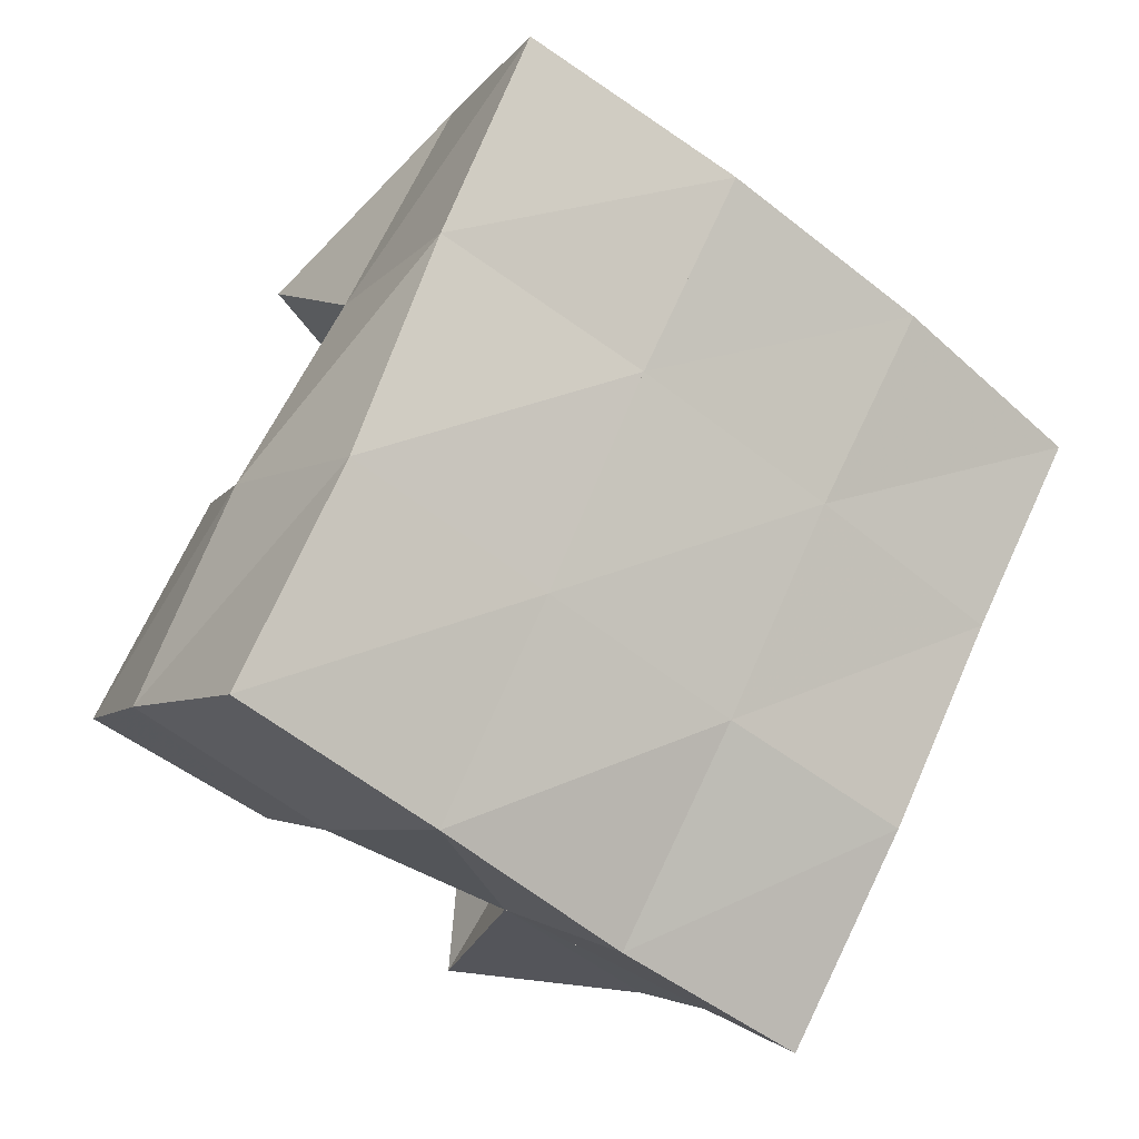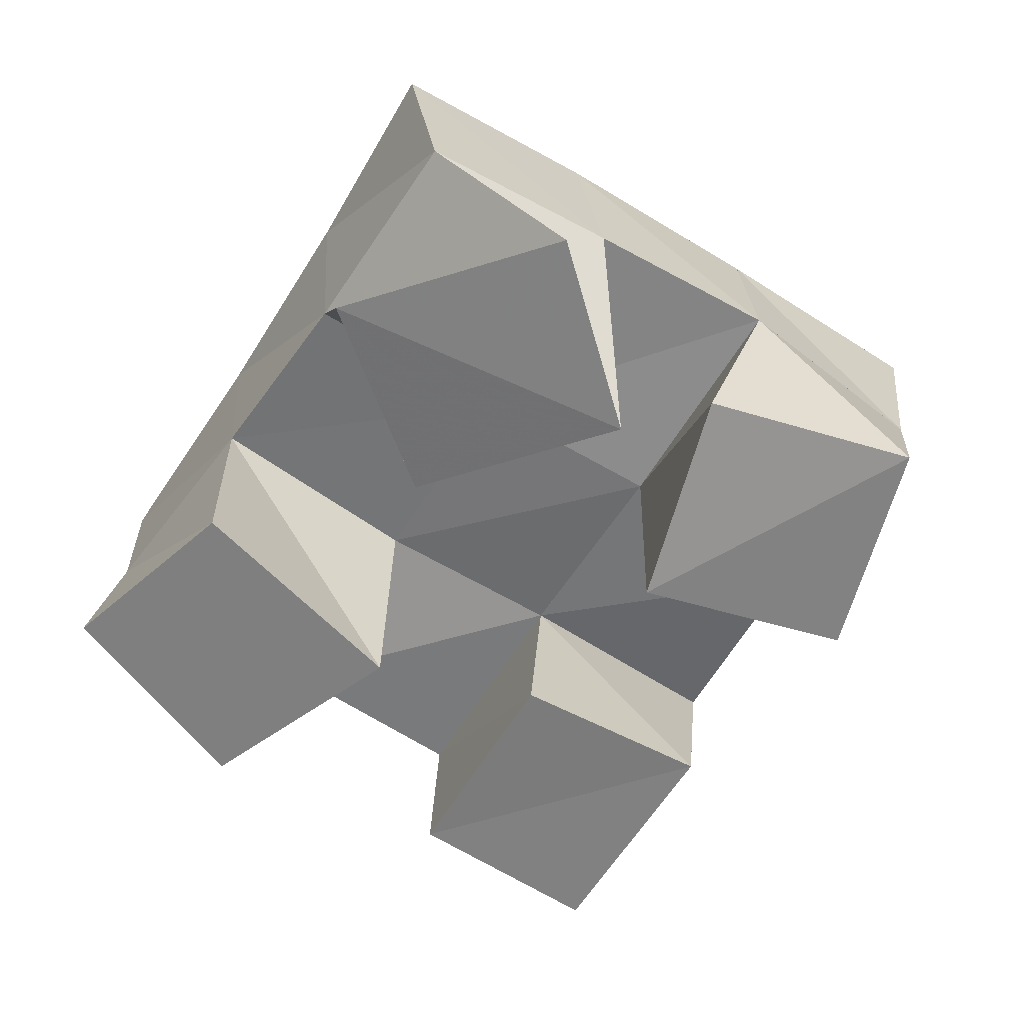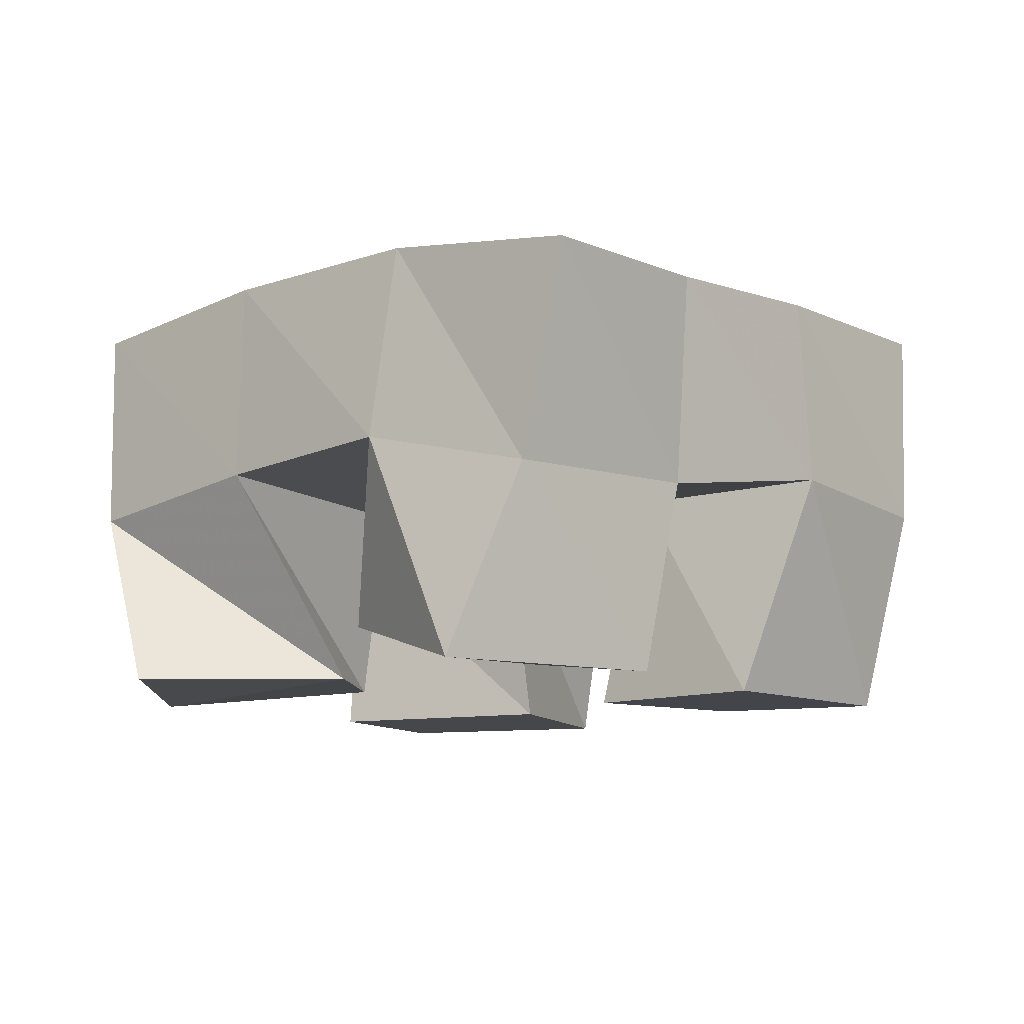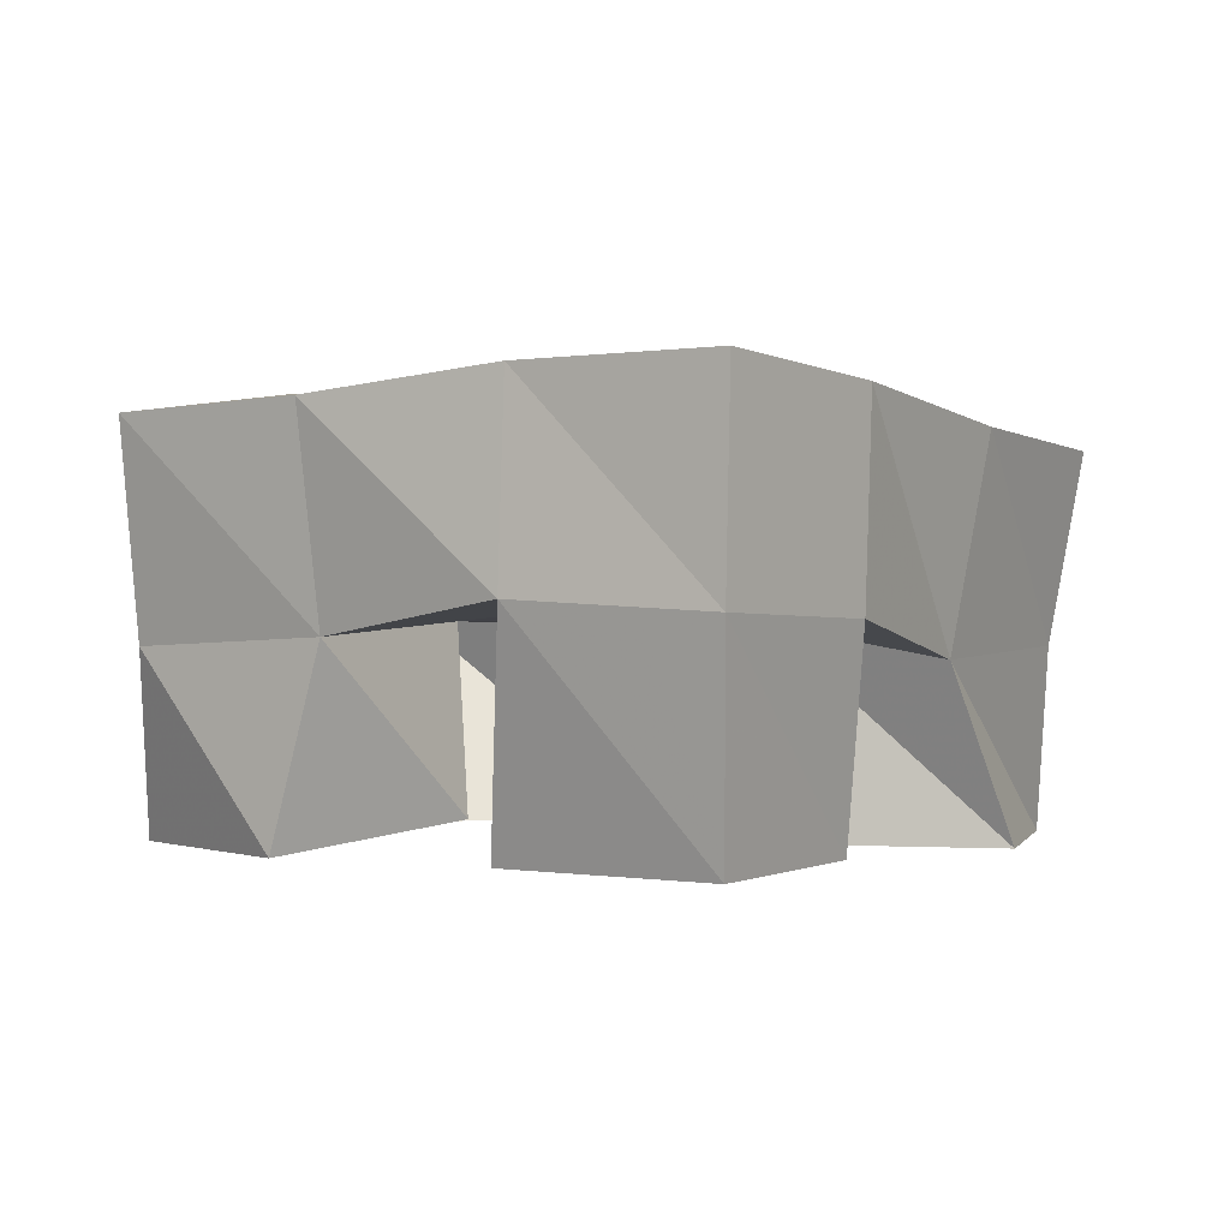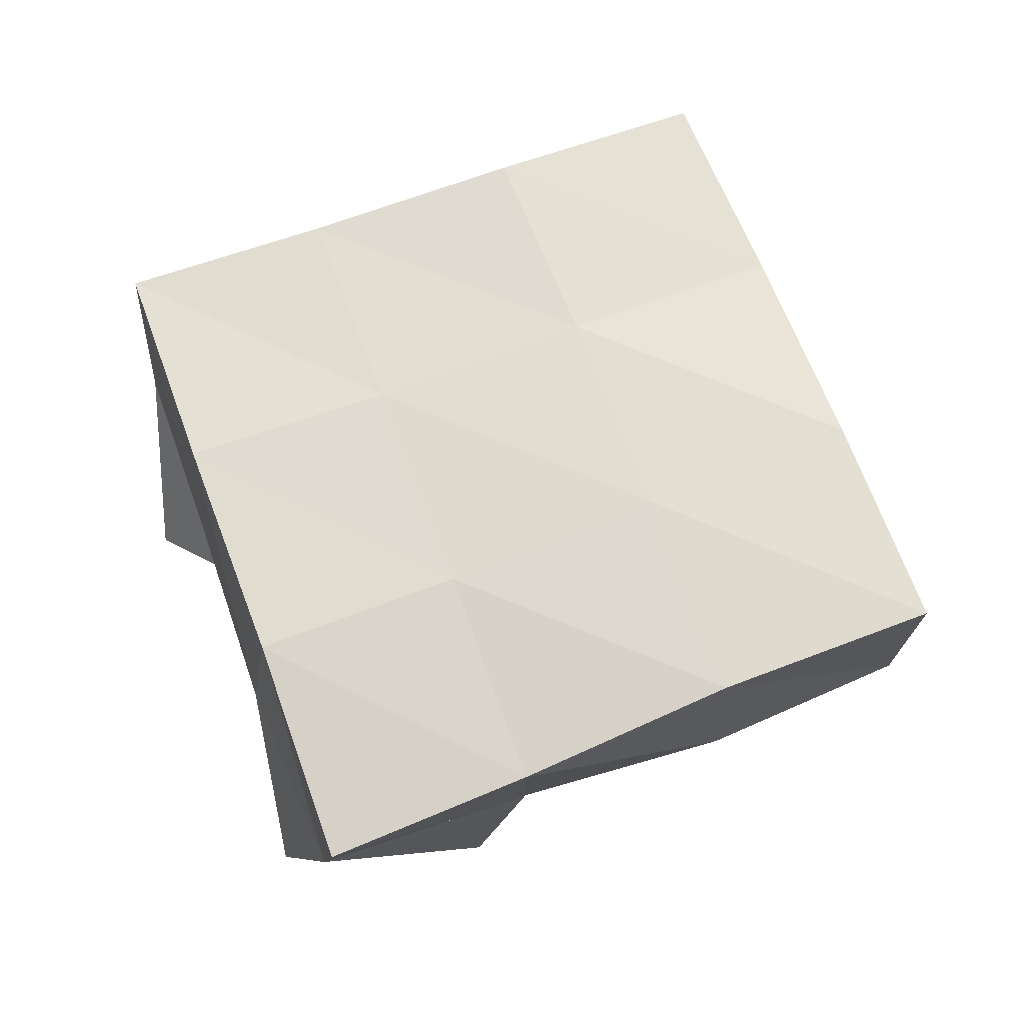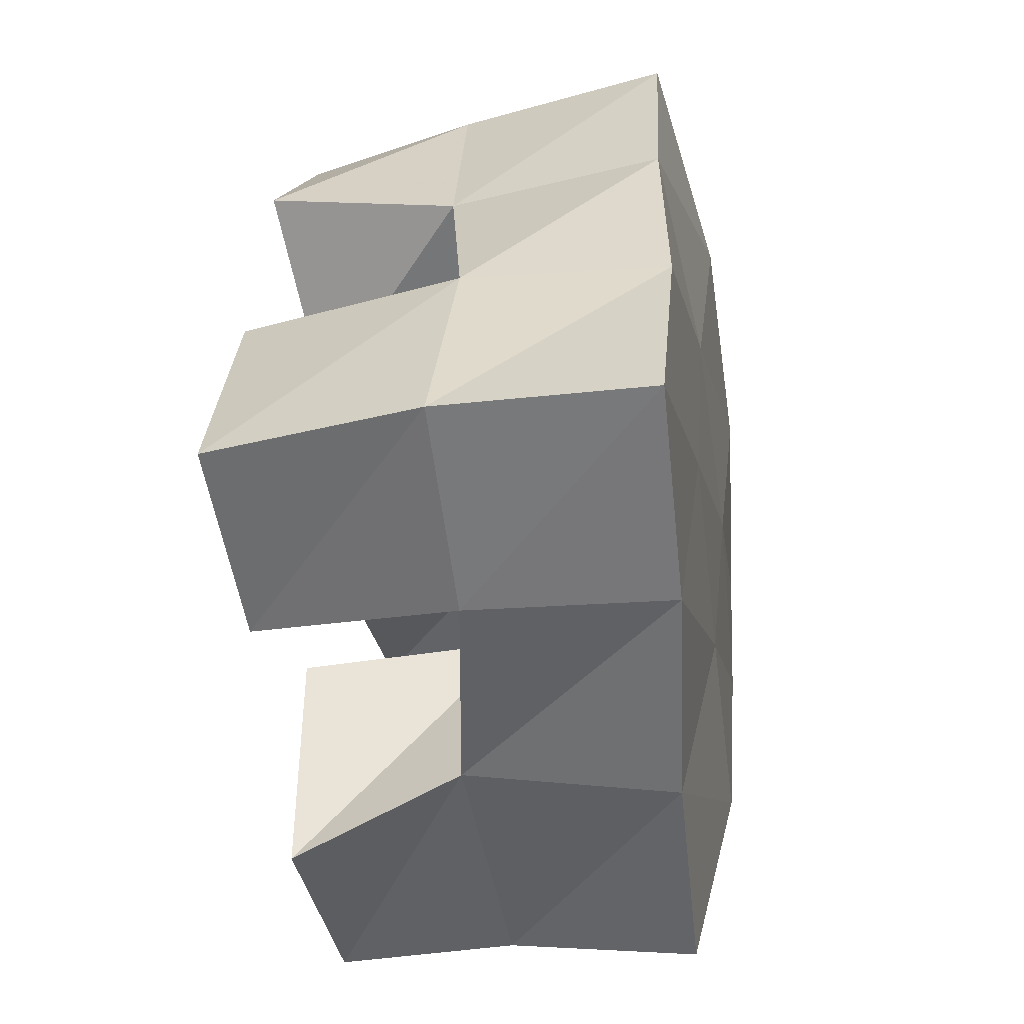
<metadata>
{"format":"obj","ext":"obj","renderer":"f3d","projection":"perspective","resolution":1024,"background":"white","views":[{"elev":-7.4,"azim":148.9,"up":"+Z"},{"elev":-59.7,"azim":-59.6,"up":"+Y"},{"elev":-10.2,"azim":13.2,"up":"+Y"},{"elev":-0.2,"azim":97.8,"up":"+Y"},{"elev":71.4,"azim":42.0,"up":"+Y"},{"elev":-30.6,"azim":100.1,"up":"+Z"}]}
</metadata>
<code>
v 1.825 0.1019 0.8713
v 1.806 0.1458 0.8469
v 1.812 0.1 0.818
v 1.829 0.1458 0.8005
v 1.873 0.102 0.8585
v 1.848 0.1518 0.8697
v 1.863 0.1038 0.8078
v 1.873 0.1483 0.8223
v 1.927 0.1 0.8025
v 1.938 0.1536 0.7997
v 1.953 0.1012 0.7569
v 1.962 0.1496 0.7527
v 1.968 0.1 0.8268
v 1.985 0.1534 0.8222
v 1.994 0.1 0.7776
v 2.005 0.1507 0.7762
v 1.883 0.112 0.8784
v 1.889 0.1547 0.8924
v 1.919 0.1061 0.8407
v 1.914 0.1492 0.844
v 1.914 0.1002 0.9141
v 1.93 0.1438 0.9111
v 1.952 0.1 0.8765
v 1.957 0.1459 0.8641
v 1.845 0.1 0.7617
v 1.847 0.1481 0.7597
v 1.854 0.1 0.7172
v 1.865 0.1436 0.7147
v 1.901 0.1 0.7741
v 1.896 0.1504 0.7791
v 1.906 0.1 0.7229
v 1.915 0.1409 0.7366
v 1.802 0.1952 0.8401
v 1.827 0.1961 0.7983
v 1.848 0.2006 0.864
v 1.871 0.199 0.8213
v 1.894 0.2012 0.888
v 1.916 0.1994 0.8448
v 1.94 0.1938 0.9127
v 1.961 0.1953 0.8685
v 1.85 0.1962 0.7536
v 1.894 0.1976 0.7749
v 1.939 0.1995 0.798
v 1.983 0.1995 0.8213
v 1.872 0.188 0.7069
v 1.916 0.1906 0.7278
v 1.961 0.1967 0.7513
v 2.006 0.1993 0.7752
f 1 2 4
f 3 1 4
f 2 6 8
f 4 2 8
f 6 5 7
f 8 6 7
f 5 1 3
f 7 5 3
f 8 7 3
f 4 8 3
f 2 1 5
f 6 2 5
f 9 10 12
f 11 9 12
f 10 14 16
f 12 10 16
f 14 13 15
f 16 14 15
f 13 9 11
f 15 13 11
f 16 15 11
f 12 16 11
f 10 9 13
f 14 10 13
f 17 18 20
f 19 17 20
f 18 22 24
f 20 18 24
f 22 21 23
f 24 22 23
f 21 17 19
f 23 21 19
f 24 23 19
f 20 24 19
f 18 17 21
f 22 18 21
f 25 26 28
f 27 25 28
f 26 30 32
f 28 26 32
f 30 29 31
f 32 30 31
f 29 25 27
f 31 29 27
f 32 31 27
f 28 32 27
f 26 25 29
f 30 26 29
f 2 33 34
f 4 2 34
f 33 35 36
f 34 33 36
f 35 6 8
f 36 35 8
f 6 2 4
f 8 6 4
f 36 8 4
f 34 36 4
f 33 2 6
f 35 33 6
f 6 35 36
f 8 6 36
f 35 37 38
f 36 35 38
f 37 18 20
f 38 37 20
f 18 6 8
f 20 18 8
f 38 20 8
f 36 38 8
f 35 6 18
f 37 35 18
f 18 37 38
f 20 18 38
f 37 39 40
f 38 37 40
f 39 22 24
f 40 39 24
f 22 18 20
f 24 22 20
f 40 24 20
f 38 40 20
f 37 18 22
f 39 37 22
f 4 34 41
f 26 4 41
f 34 36 42
f 41 34 42
f 36 8 30
f 42 36 30
f 8 4 26
f 30 8 26
f 42 30 26
f 41 42 26
f 34 4 8
f 36 34 8
f 8 36 42
f 30 8 42
f 36 38 43
f 42 36 43
f 38 20 10
f 43 38 10
f 20 8 30
f 10 20 30
f 43 10 30
f 42 43 30
f 36 8 20
f 38 36 20
f 20 38 43
f 10 20 43
f 38 40 44
f 43 38 44
f 40 24 14
f 44 40 14
f 24 20 10
f 14 24 10
f 44 14 10
f 43 44 10
f 38 20 24
f 40 38 24
f 26 41 45
f 28 26 45
f 41 42 46
f 45 41 46
f 42 30 32
f 46 42 32
f 30 26 28
f 32 30 28
f 46 32 28
f 45 46 28
f 41 26 30
f 42 41 30
f 30 42 46
f 32 30 46
f 42 43 47
f 46 42 47
f 43 10 12
f 47 43 12
f 10 30 32
f 12 10 32
f 47 12 32
f 46 47 32
f 42 30 10
f 43 42 10
f 10 43 47
f 12 10 47
f 43 44 48
f 47 43 48
f 44 14 16
f 48 44 16
f 14 10 12
f 16 14 12
f 48 16 12
f 47 48 12
f 43 10 14
f 44 43 14

</code>
